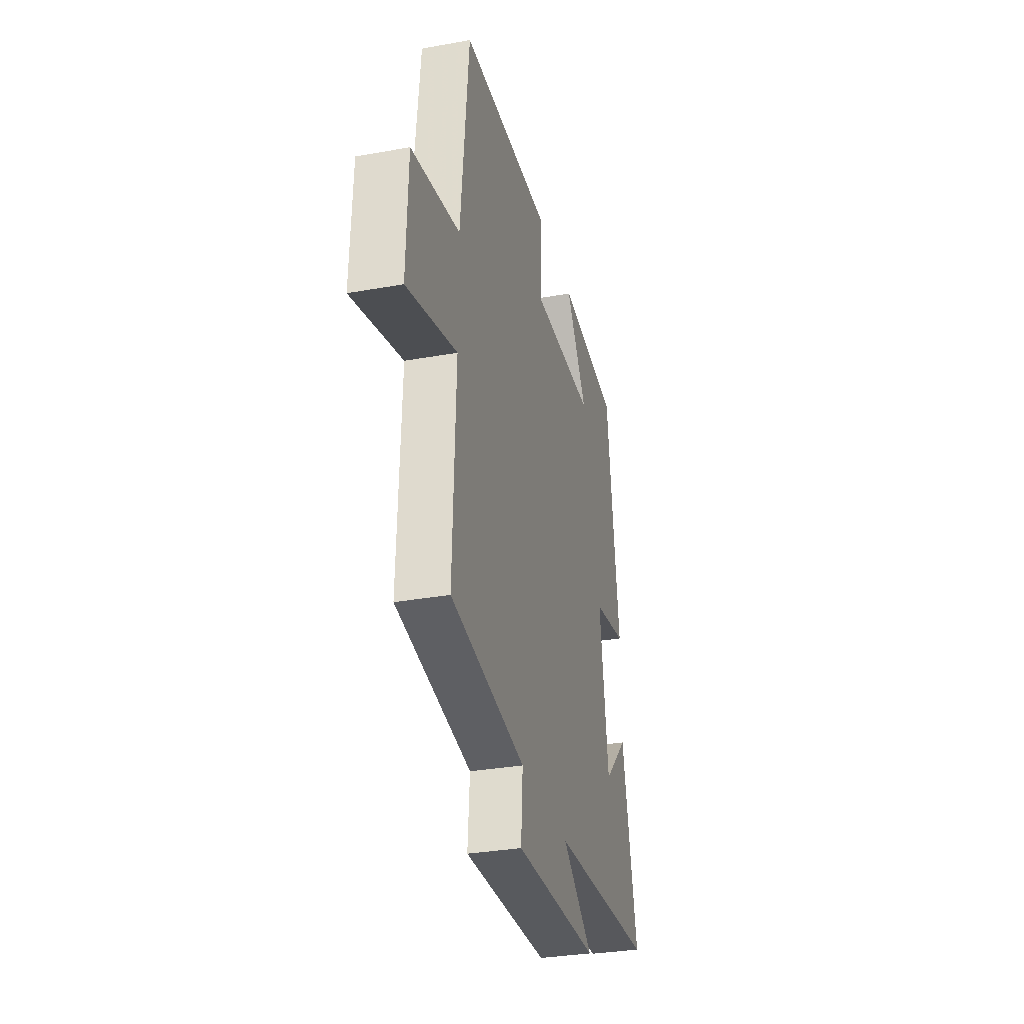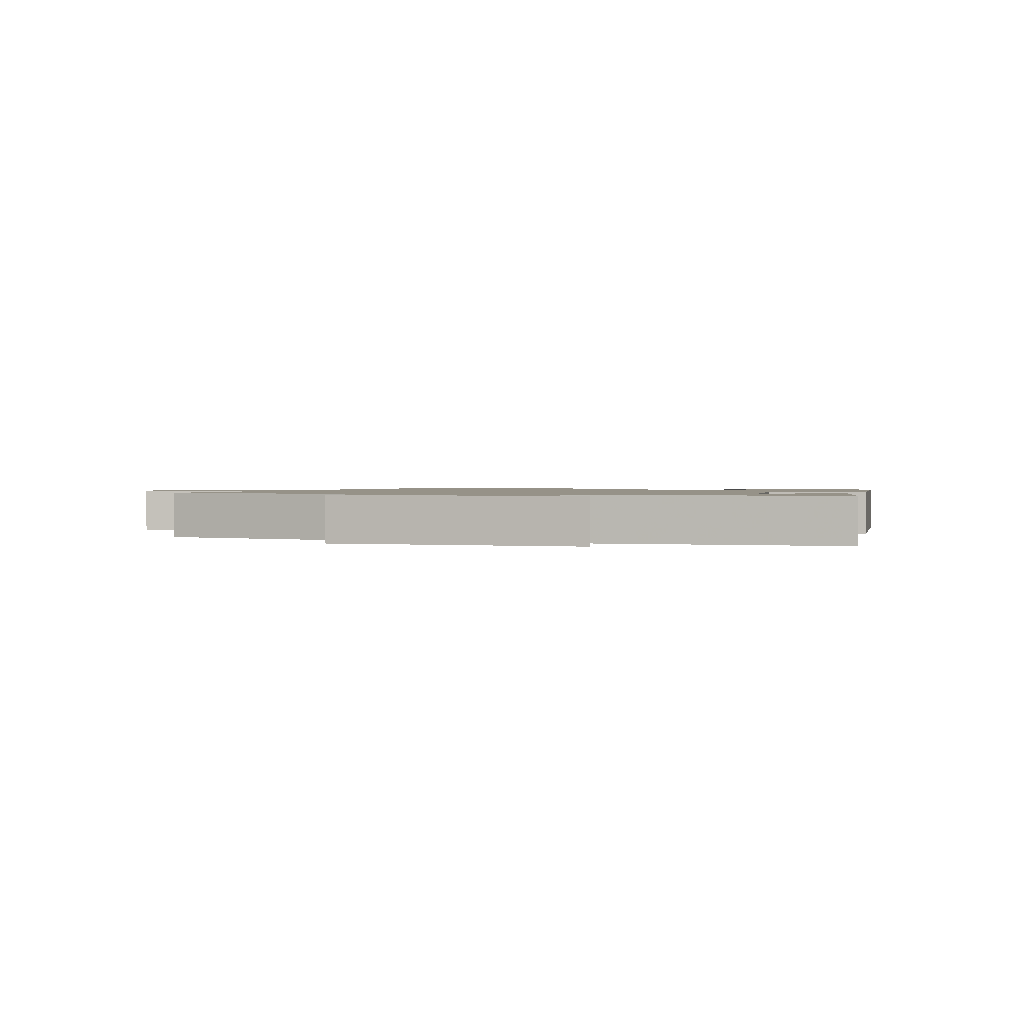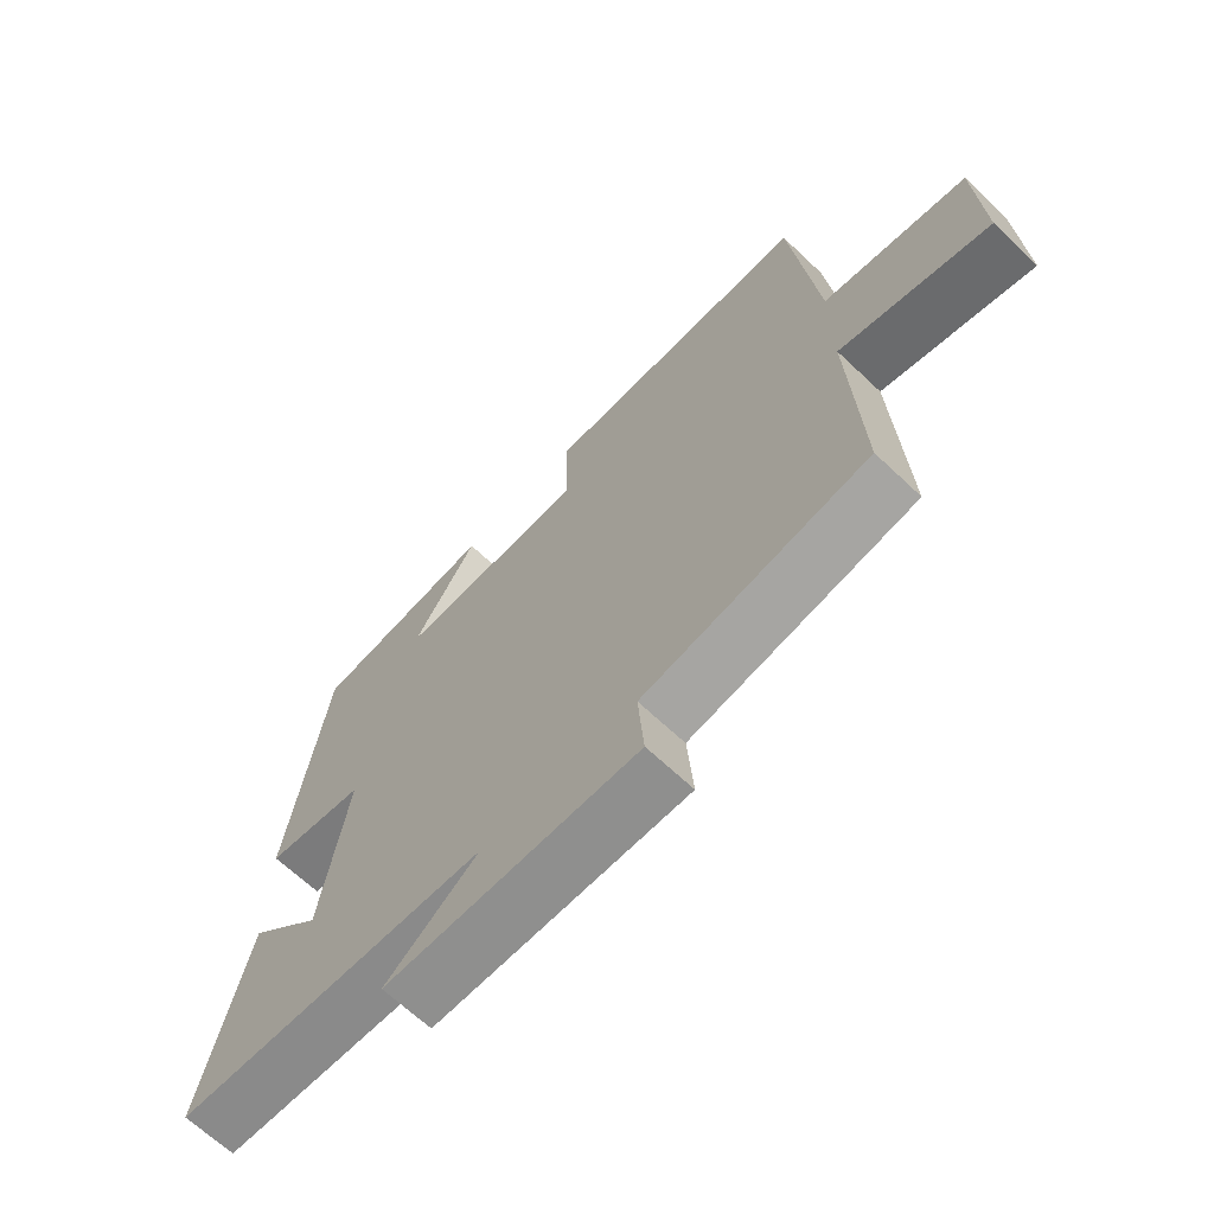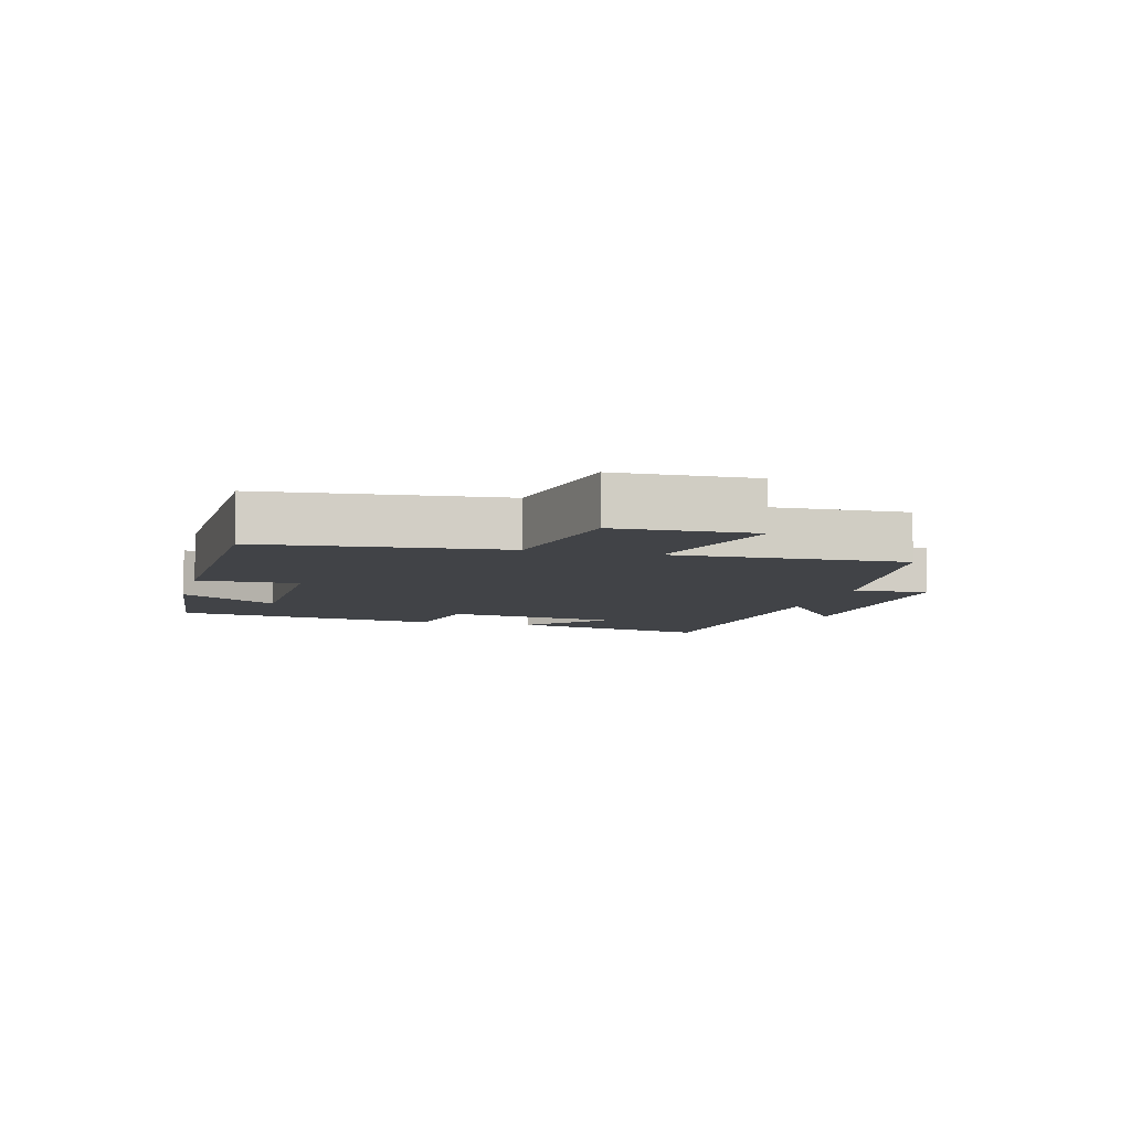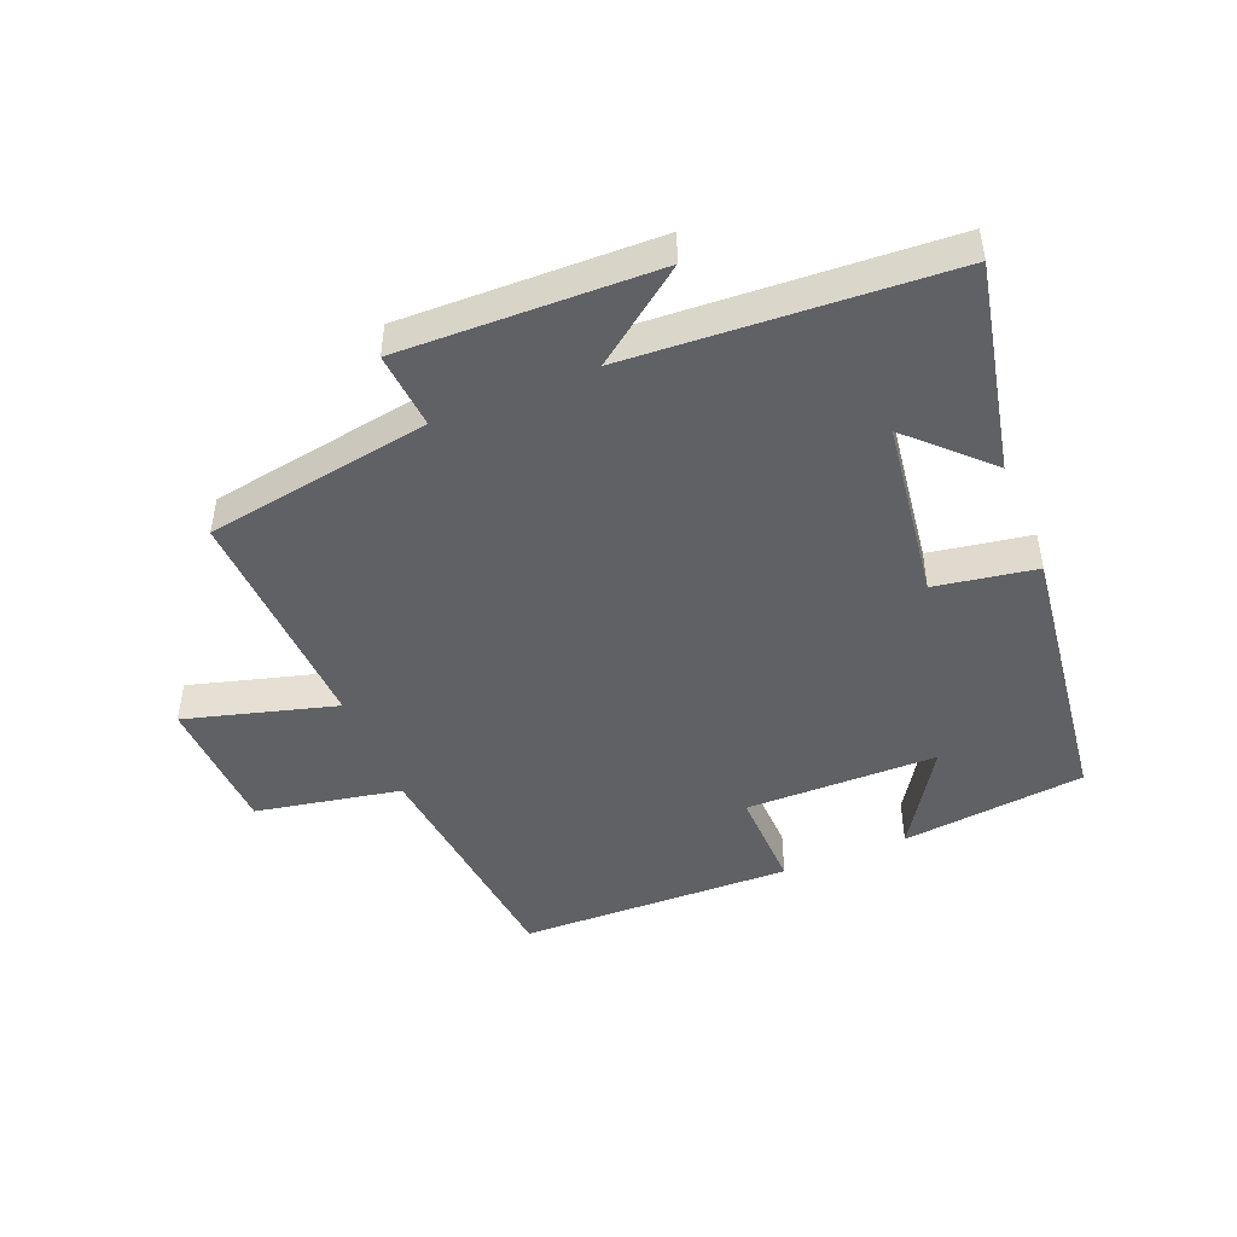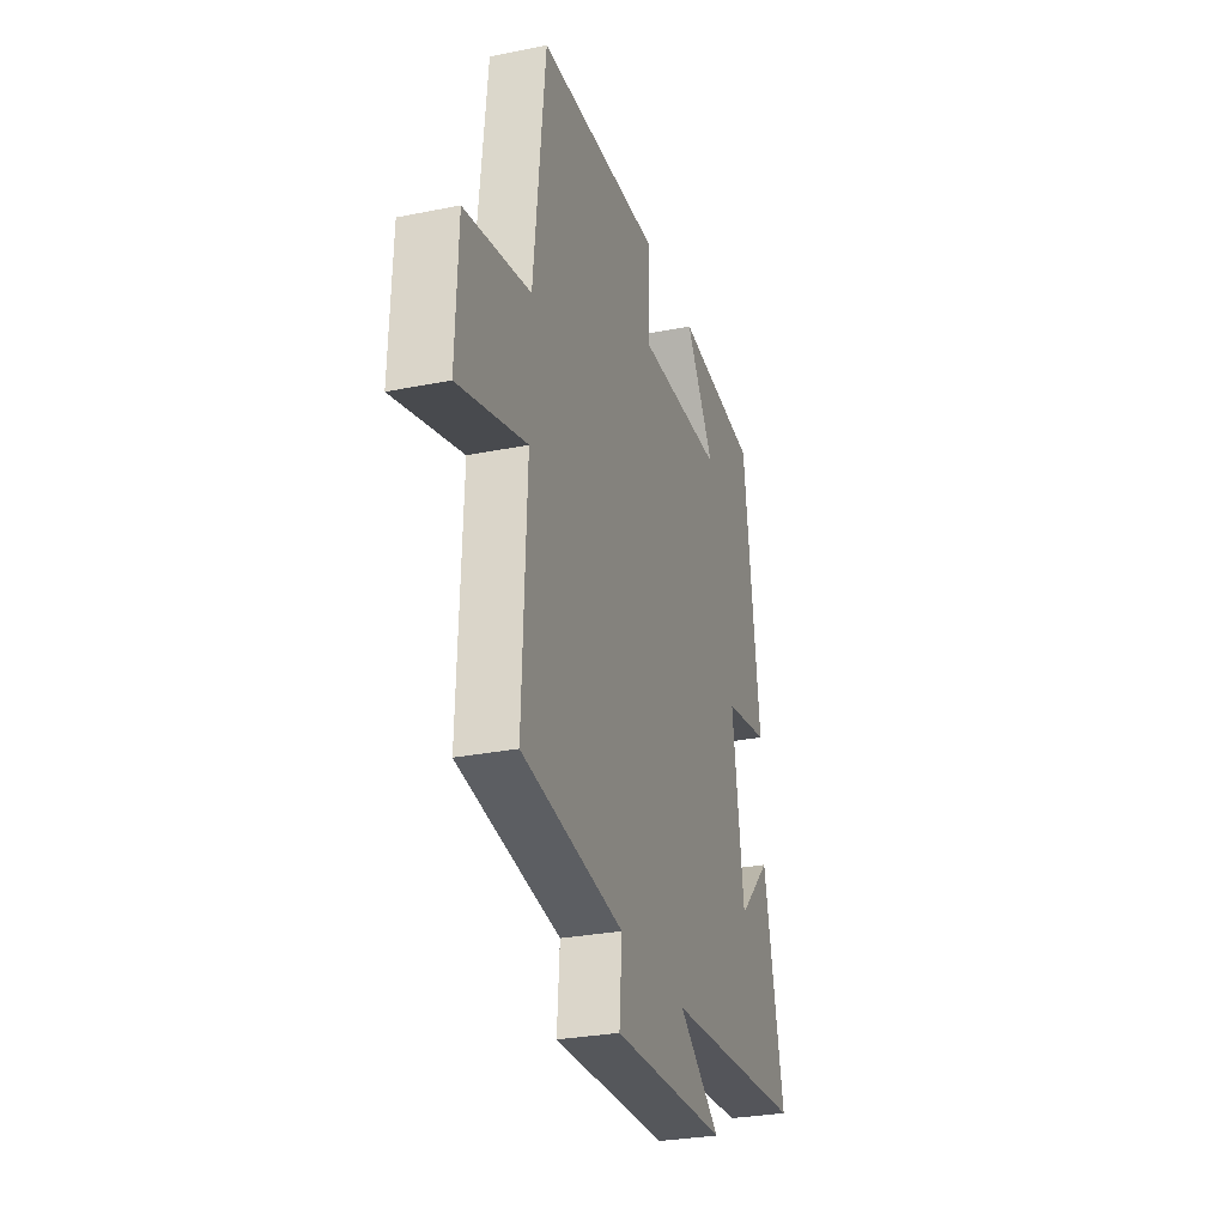
<metadata>
{"format":"obj","ext":"obj","renderer":"f3d","projection":"perspective","resolution":1024,"background":"white","views":[{"elev":-32.2,"azim":104.2,"up":"+Z"},{"elev":1.2,"azim":-160.8,"up":"+Y"},{"elev":-66.6,"azim":46.5,"up":"+Z"},{"elev":-7.1,"azim":75.1,"up":"+Y"},{"elev":-46.9,"azim":-157.5,"up":"+Y"},{"elev":-28.7,"azim":106.9,"up":"+Z"}]}
</metadata>
<code>
v -0.443 0.07 0.47
v -0.157 0.07 0.5
v -0.257 0.07 0.346
v 0.041 0.07 0.342
v 0.037 0.07 0.5
v 0.461 0.07 0.487
v 0.5 0.07 0.111
v 0.725 0.07 0.067
v 0.733 0.07 -0.149
v 0.5 0.07 -0.083
v 0.514 0.07 -0.444
v 0.164 0.07 -0.5
v 0.173 0.07 -0.619
v -0.223 0.07 -0.607
v -0.078 0.07 -0.5
v -0.57 0.07 -0.468
v -0.5 0.07 -0.145
v -0.384 0.07 -0.26
v -0.344 0.07 0.018
v -0.5 0.07 0.045
v -0.443 0 0.47
v -0.157 0 0.5
v -0.257 0 0.346
v 0.041 0 0.342
v 0.037 0 0.5
v 0.461 0 0.487
v 0.5 0 0.111
v 0.725 0 0.067
v 0.733 0 -0.149
v 0.5 0 -0.083
v 0.514 0 -0.444
v 0.164 0 -0.5
v 0.173 0 -0.619
v -0.223 0 -0.607
v -0.078 0 -0.5
v -0.57 0 -0.468
v -0.5 0 -0.145
v -0.384 0 -0.26
v -0.344 0 0.018
v -0.5 0 0.045
f 19 20 1
f 16 17 18
f 15 16 18
f 15 18 19
f 12 13 14 15
f 10 11 12 15
f 10 15 19
f 7 8 9 10
f 4 5 6 7
f 3 4 7 10
f 1 2 3
f 19 1 3
f 3 10 19
f 21 40 39
f 38 37 36
f 38 36 35
f 39 38 35
f 35 34 33 32
f 35 32 31 30
f 39 35 30
f 30 29 28 27
f 27 26 25 24
f 30 27 24 23
f 23 22 21
f 23 21 39
f 39 30 23
f 1 21 22 2
f 2 22 23 3
f 3 23 24 4
f 4 24 25 5
f 5 25 26 6
f 6 26 27 7
f 7 27 28 8
f 8 28 29 9
f 9 29 30 10
f 10 30 31 11
f 11 31 32 12
f 12 32 33 13
f 13 33 34 14
f 14 34 35 15
f 15 35 36 16
f 16 36 37 17
f 17 37 38 18
f 18 38 39 19
f 19 39 40 20
f 20 40 21 1

</code>
